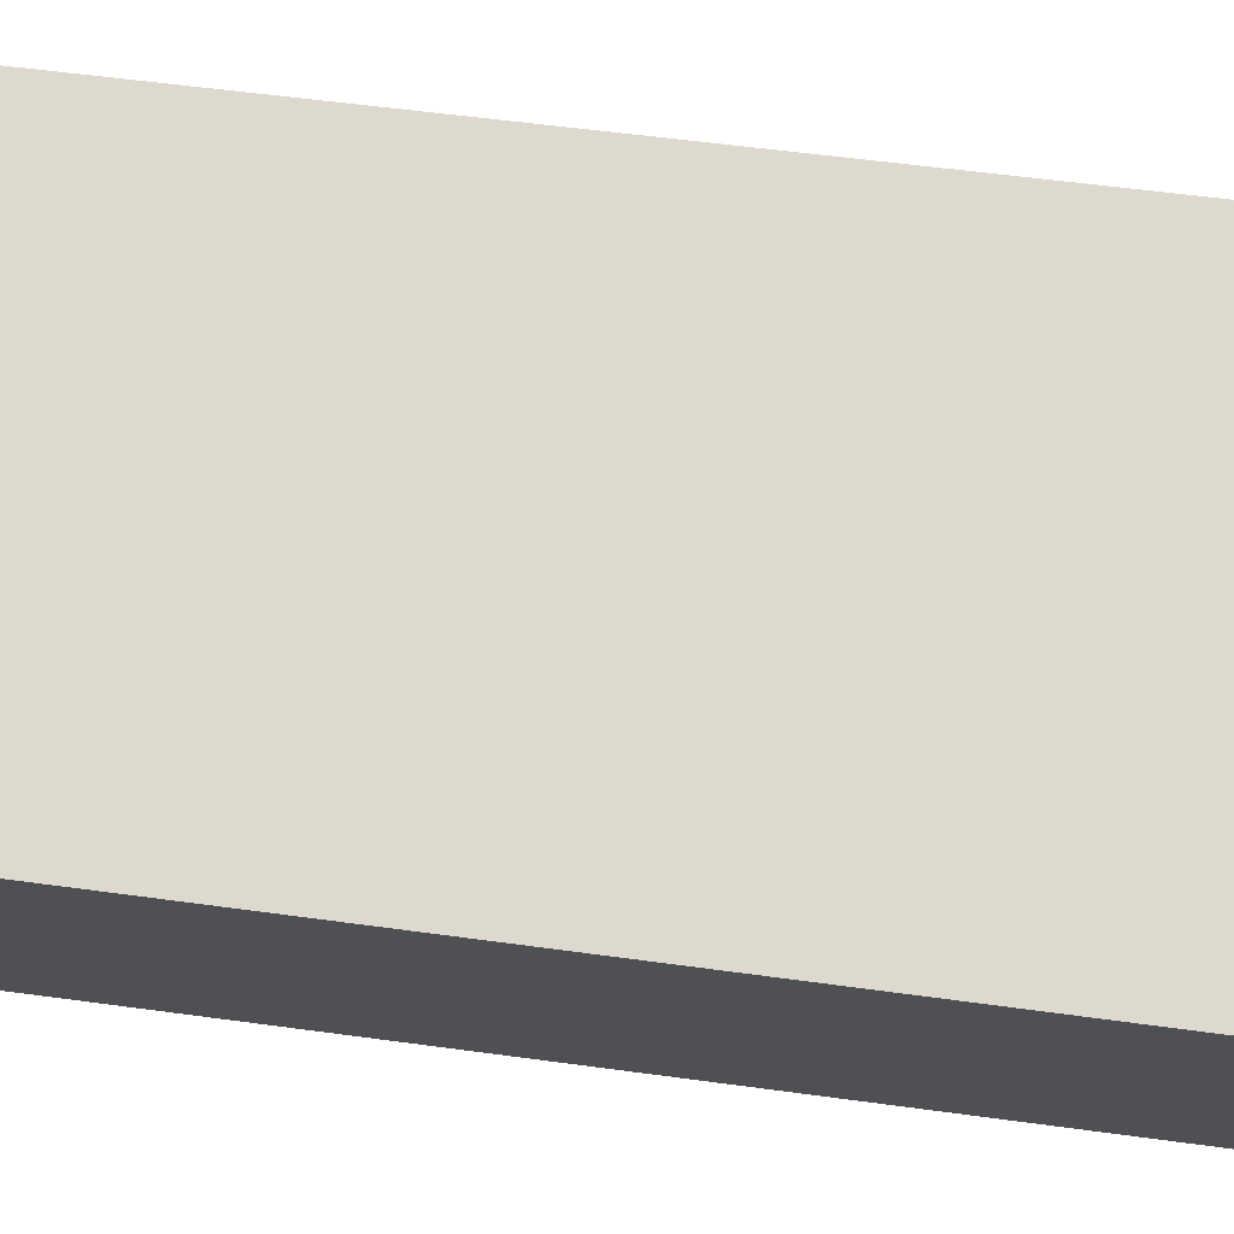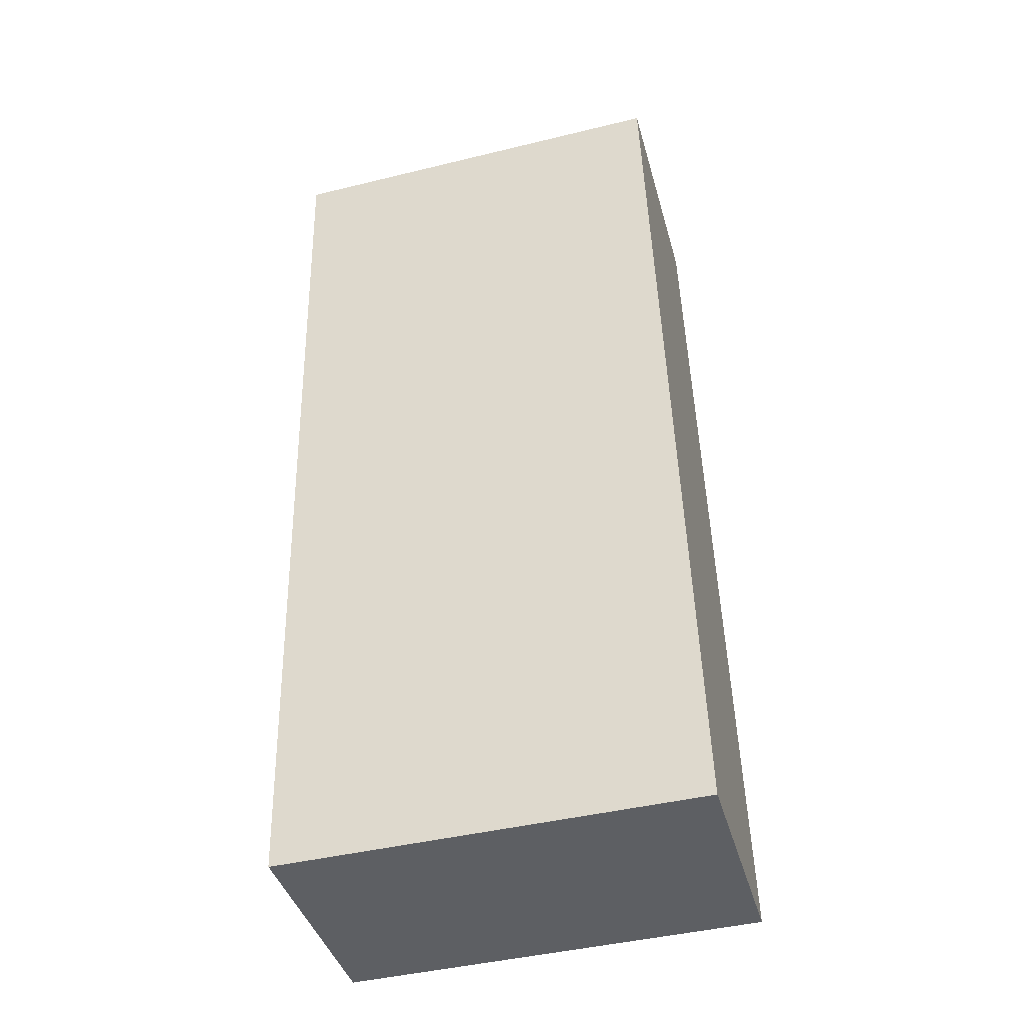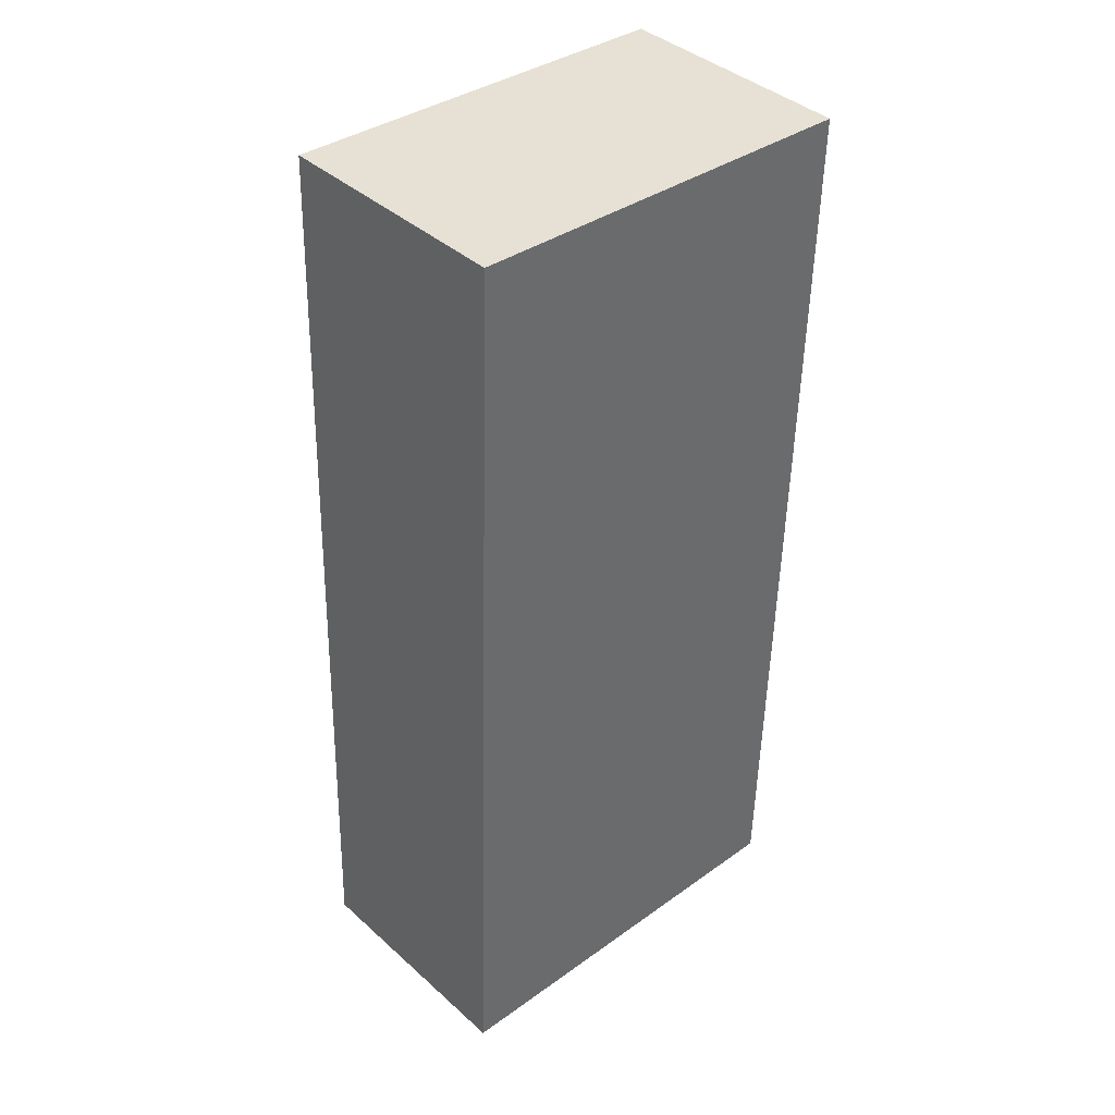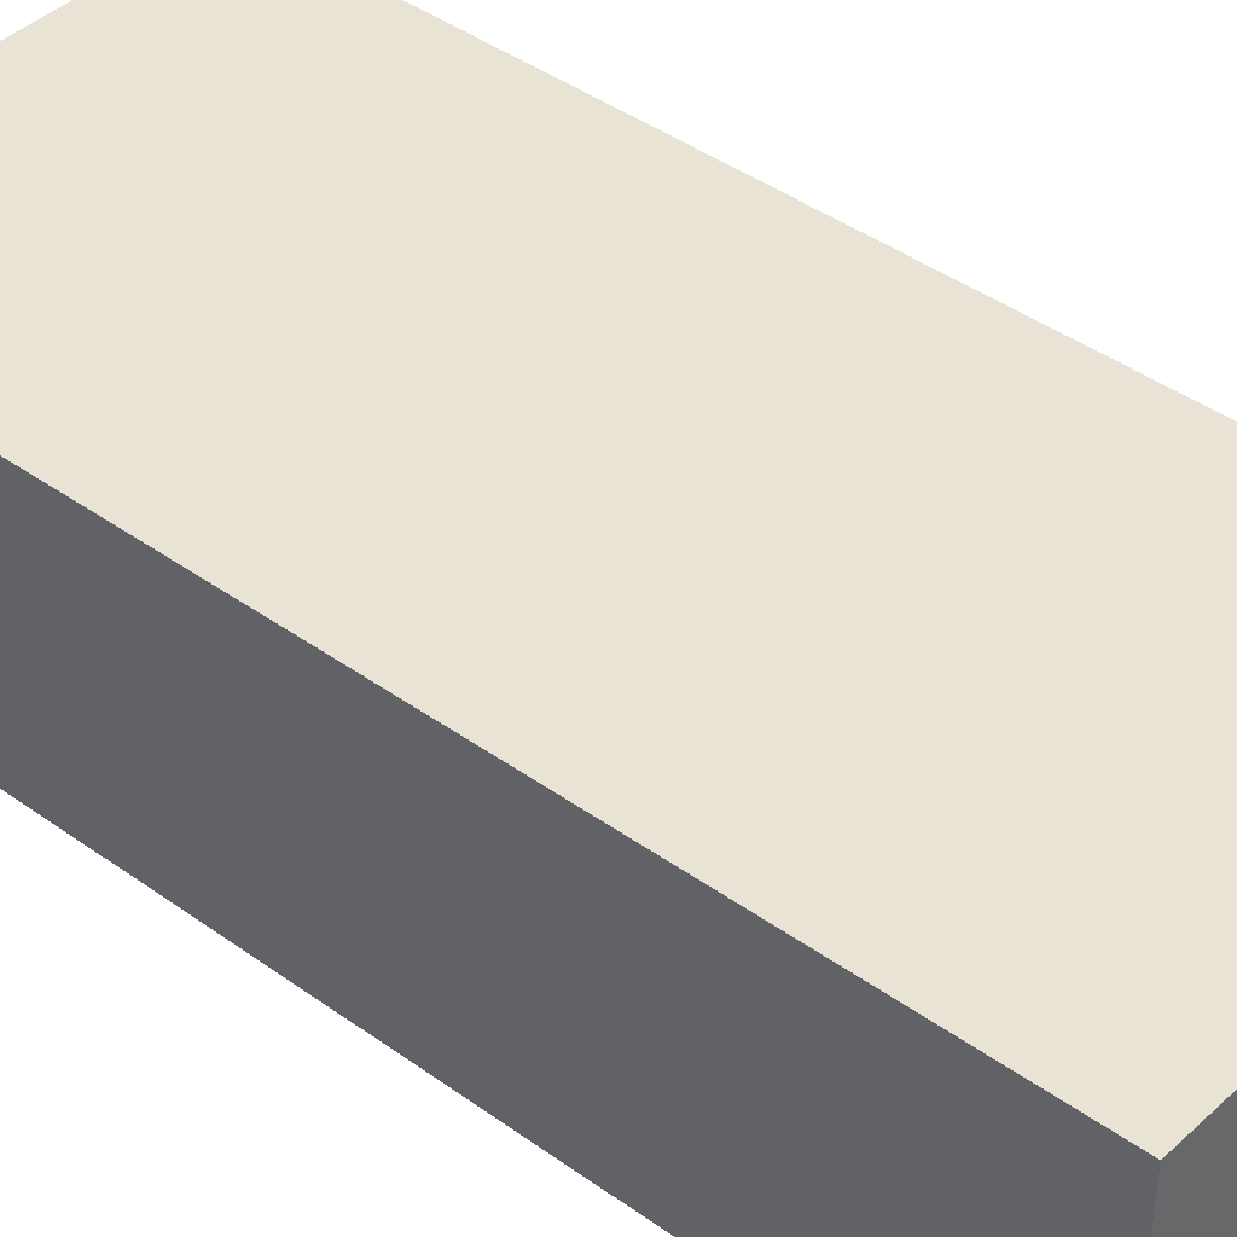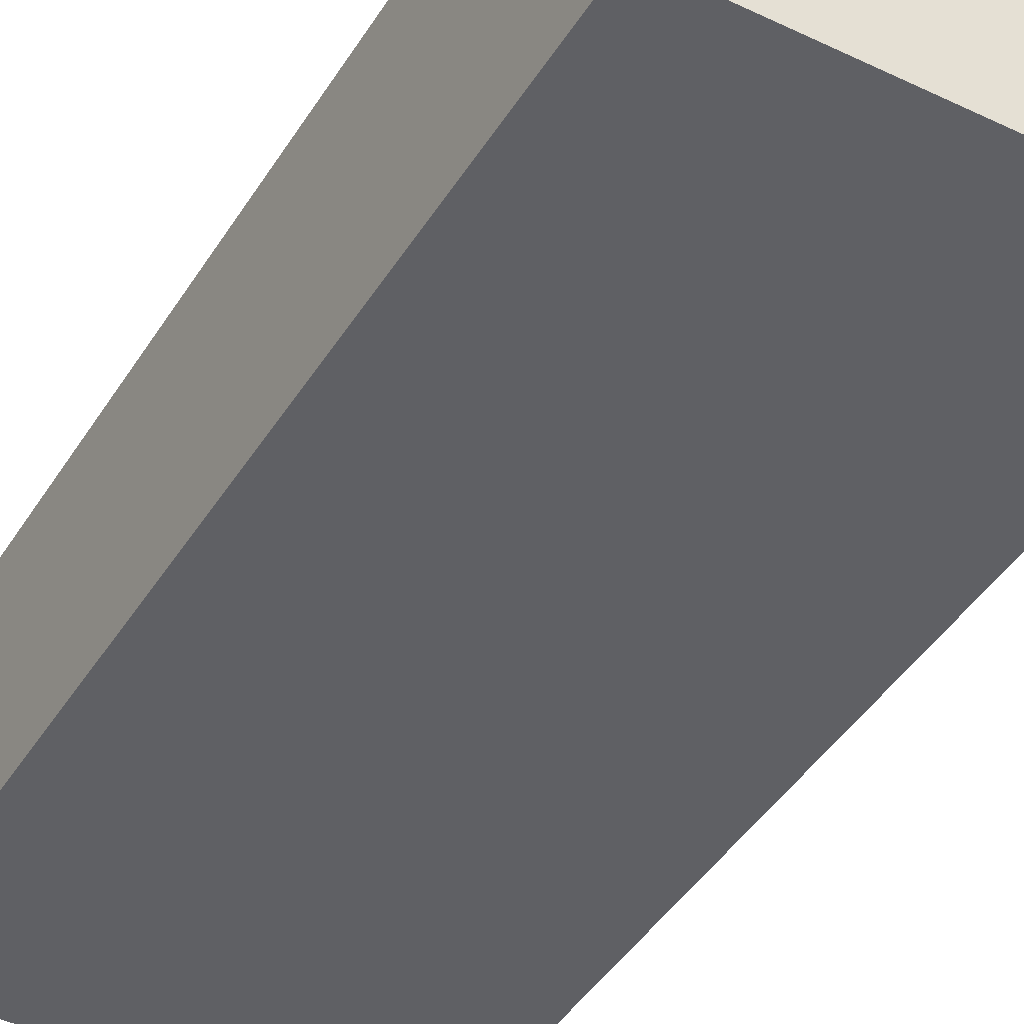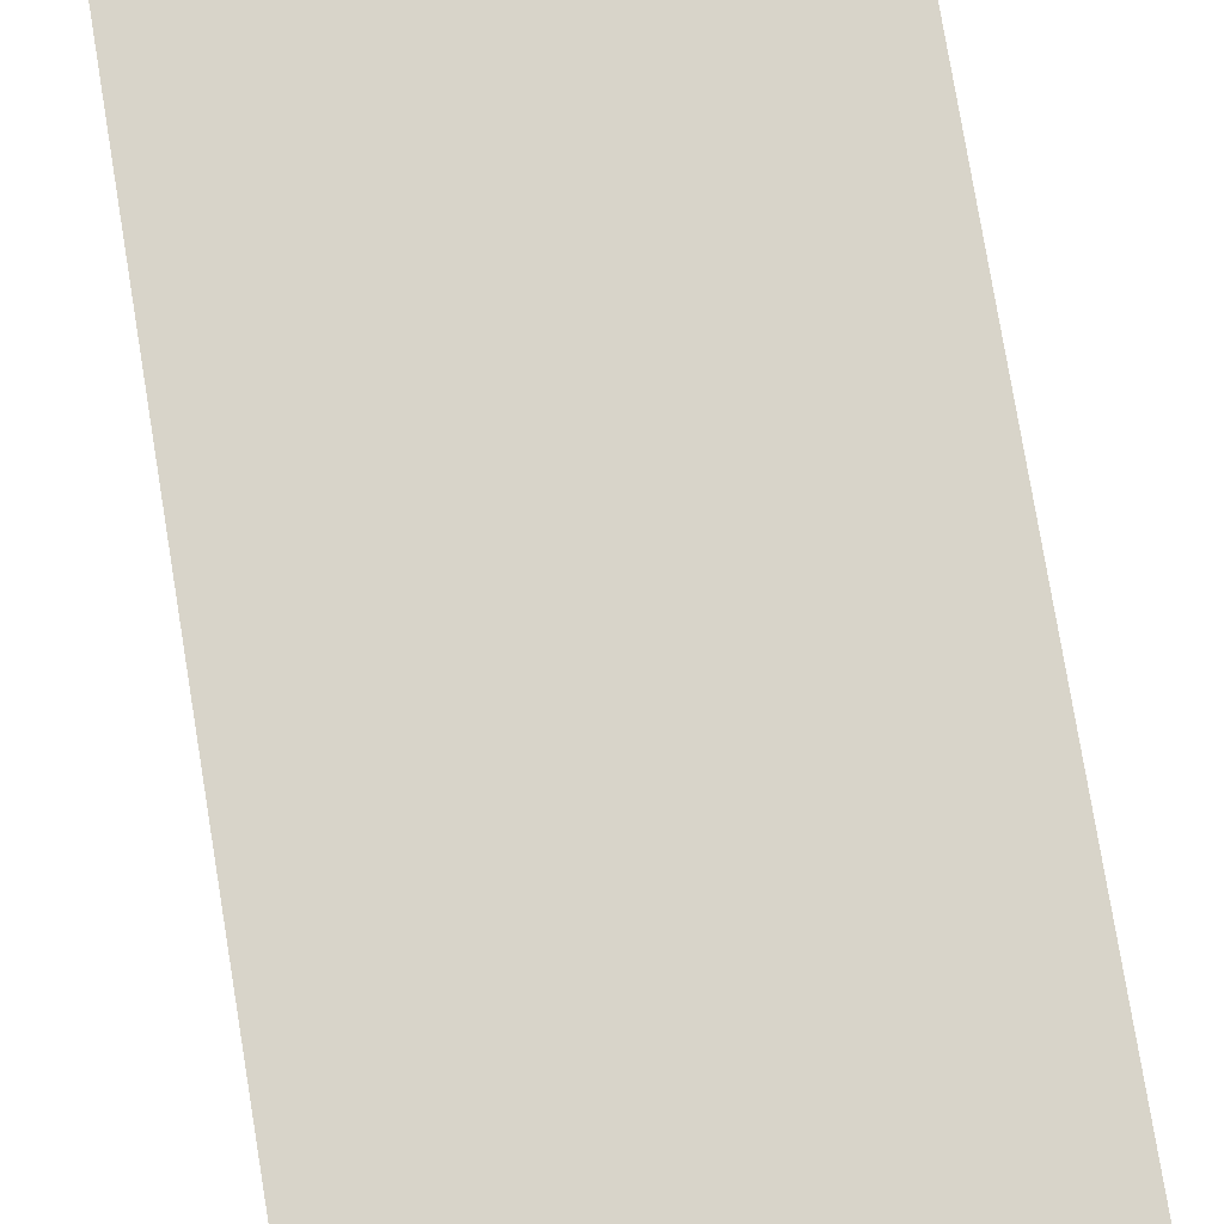
<metadata>
{"format":"obj","ext":"obj","renderer":"f3d","projection":"perspective","resolution":1024,"background":"white","views":[{"elev":71.5,"azim":95.6,"up":"+Y"},{"elev":-40.1,"azim":15.0,"up":"+Z"},{"elev":40.2,"azim":137.6,"up":"+Z"},{"elev":41.3,"azim":-50.2,"up":"+Y"},{"elev":-43.7,"azim":-31.4,"up":"+Y"},{"elev":75.3,"azim":-10.8,"up":"+Y"}]}
</metadata>
<code>
v  0 1.966 1.204e-16
v  1.518 1.966 -7.64
v  0.163 1.966 -7.675
v  3.558 1.966 -7.588
v  3.308 1.966 0.136
v  3.558 4.646e-16 -7.588
v  1.518 4.678e-16 -7.64
v  0.163 4.7e-16 -7.675
v  0 0 0
v  3.308 -8.328e-18 0.136
g defaultobject
f 1 2 3
f 2 1 4
f 4 1 5
f 6 2 4
f 2 6 7
f 2 7 3
f 3 7 8
f 8 1 3
f 1 8 9
f 9 5 1
f 5 9 10
f 10 4 5
f 4 10 6
f 7 9 8
f 9 7 6
f 9 6 10

</code>
